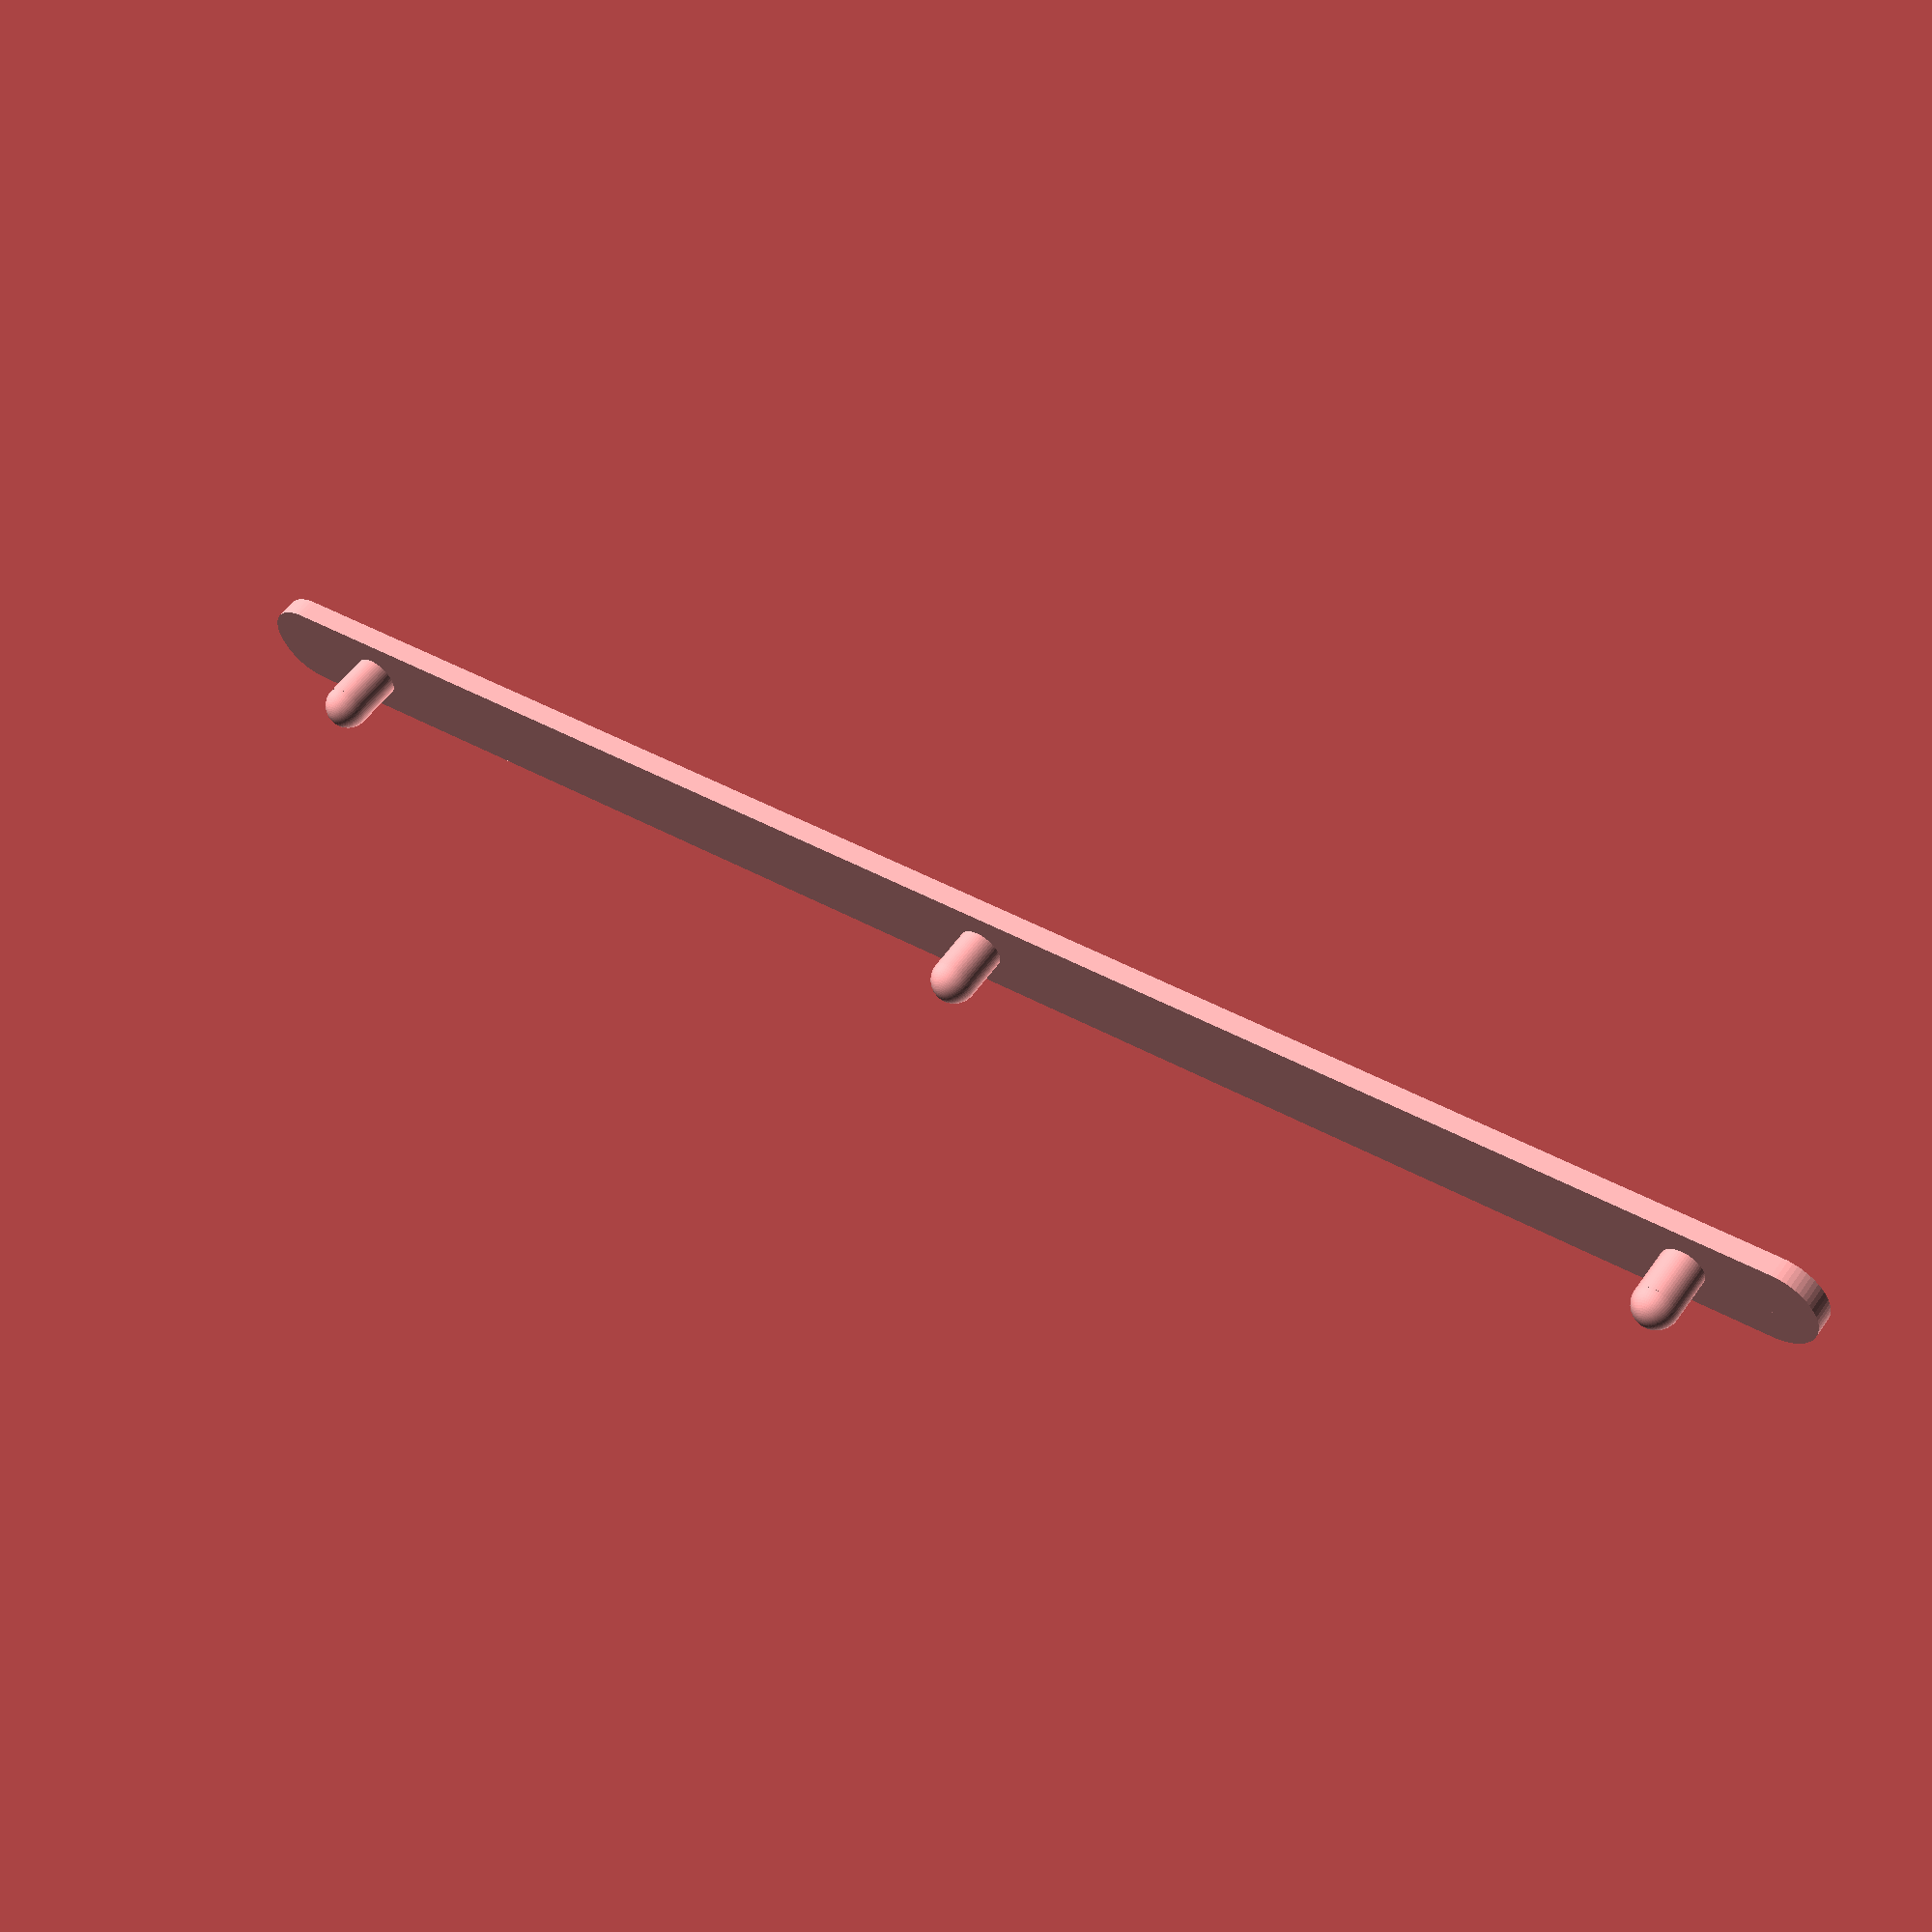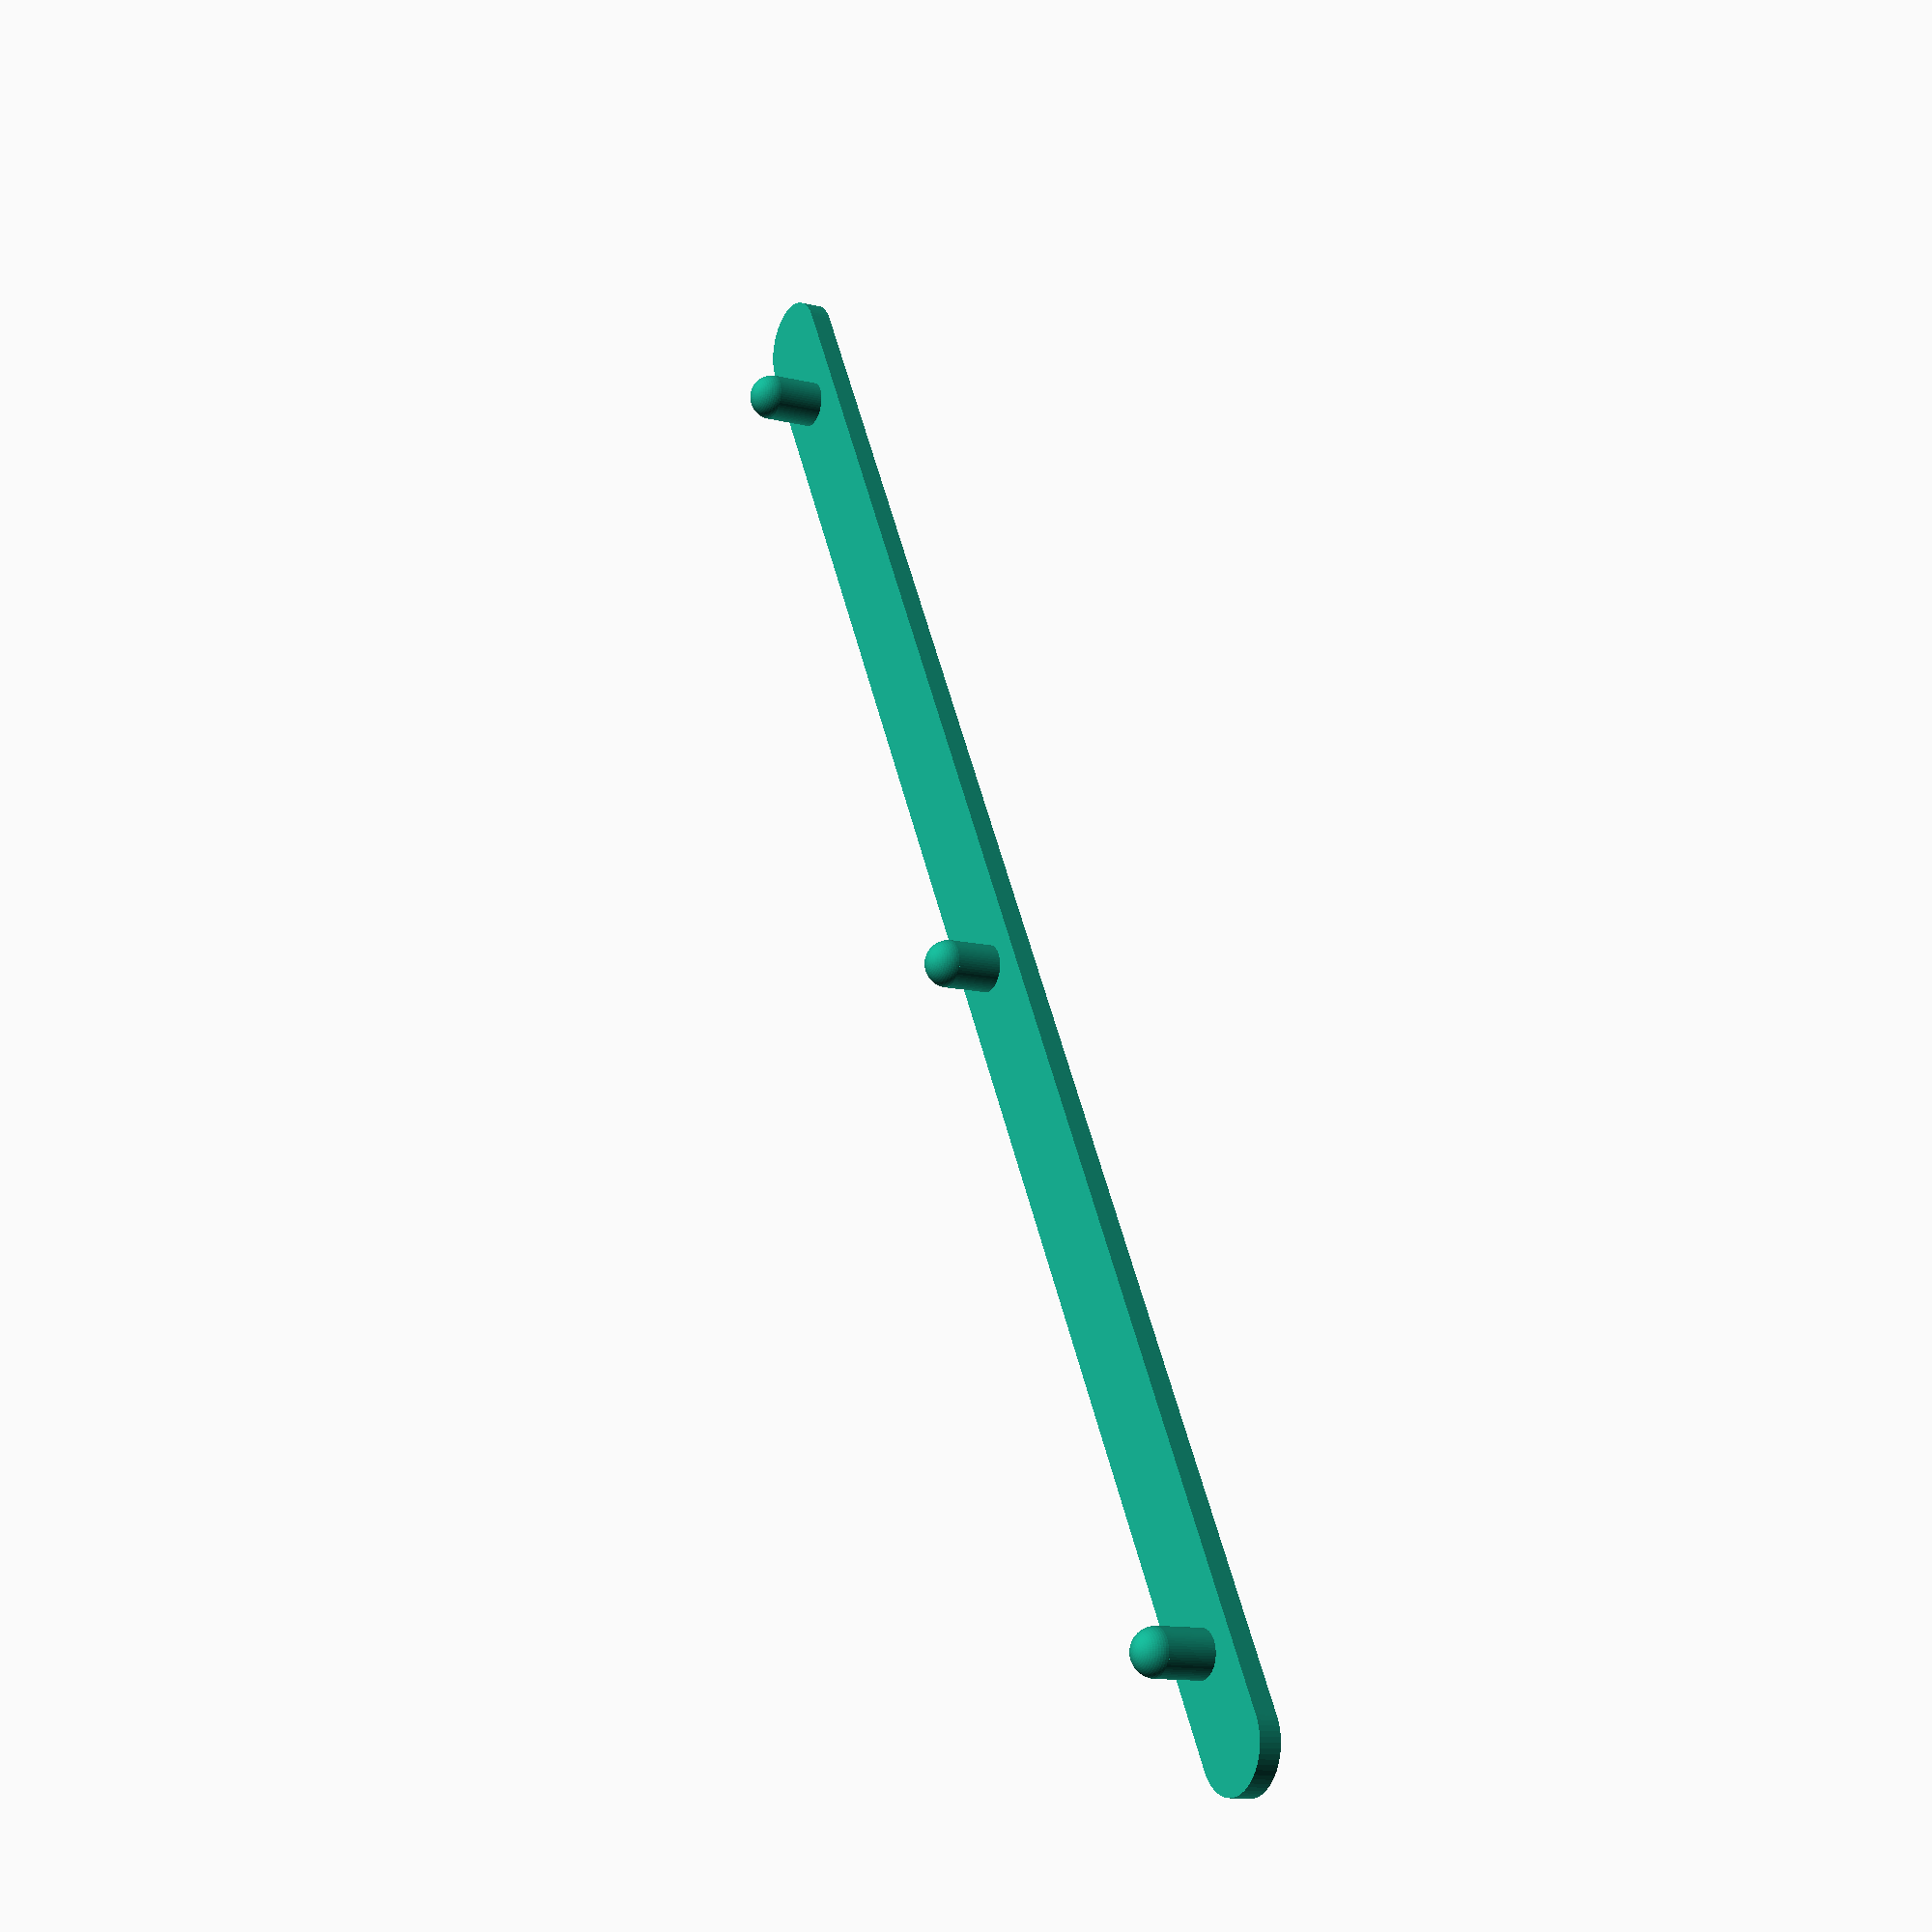
<openscad>
$fn = 60;
time = 0;

L = 254;
W = 13;
H = 3;
CENTER_D = 6.39;
CENTER_H = 9.76;

SIDE_D = 3.24;
SIDE_L = 11.92;
SIDE_SPACE = 108 * 2; 

module rounded_bar (arr = [50, 10, 10], fn = 60) {
	$fn = fn;
	cube([arr[0] - arr[1], arr[1], arr[2]], center = true);
	translate ([(arr[0] / 2) - (arr[1] / 2), 0, 0]) {
		cylinder(r = arr[1] / 2, h = arr[2], center = true);
	}
	translate ([-(arr[0] / 2) + (arr[1] / 2), 0, 0]) {
		cylinder(r = arr[1] / 2, h = arr[2], center = true);
	}
}

module animation_peg_bar () {
    rounded_bar([L, W, H], $fn);
    translate([0, 0, (CENTER_H / 2) - .5]) round_peg(CENTER_D, CENTER_H);
    translate([(SIDE_SPACE / 2), 0, (CENTER_H / 2) ]) round_peg(CENTER_D, CENTER_H);
    translate([-(SIDE_SPACE / 2), 0, (CENTER_H / 2) ]) round_peg(CENTER_D, CENTER_H);
}

module round_peg (D = 6, H = 9) {
    union () {
        cylinder(r = D / 2, h = H - (D / 2), center = true);
        translate([0, 0, (H / 2) - (D / 4)]) {
            difference () {
                sphere(r = D / 2);
                translate([0, 0, -D]) cube([D*2, D*2, D*2], center = true);
            }
        }
    }
}

module center_part () {
    difference () {
        intersection () {
            animation_peg_bar(); 
            cube([L / 3, 30, 30], center = true); 
        }
        translate([L / 6, 9, 13 / 2]) cube([13, 13, 13], center = true);
        translate([L / 6, -9, -13 / 2]) cube([13, 13, 13], center = true);
        translate([-L / 6, -9, 13 / 2]) cube([13, 13, 13], center = true);
        translate([-L / 6, 9, -13 / 2]) cube([13, 13, 13], center = true);
    }
}

module three_parts () {
    translate([L / 3.2, 0, 0]) difference () {
        animation_peg_bar();
        center_part();
        translate([L / 2, 0, 0]) cube([L, 30, 30], center = true);
    }
    translate([-L / 3.2, W + 3, 0]) difference () {
        animation_peg_bar();
        center_part();
        translate([-L / 2, 0, 0]) cube([L, 30, 30], center = true);
    }
    translate([0, (W + 3) * 2, 0]) center_part();
}

//three_parts();

rotate([0, 0, time]) animation_peg_bar();
</openscad>
<views>
elev=304.1 azim=350.0 roll=34.8 proj=p view=wireframe
elev=12.3 azim=241.6 roll=59.9 proj=p view=solid
</views>
